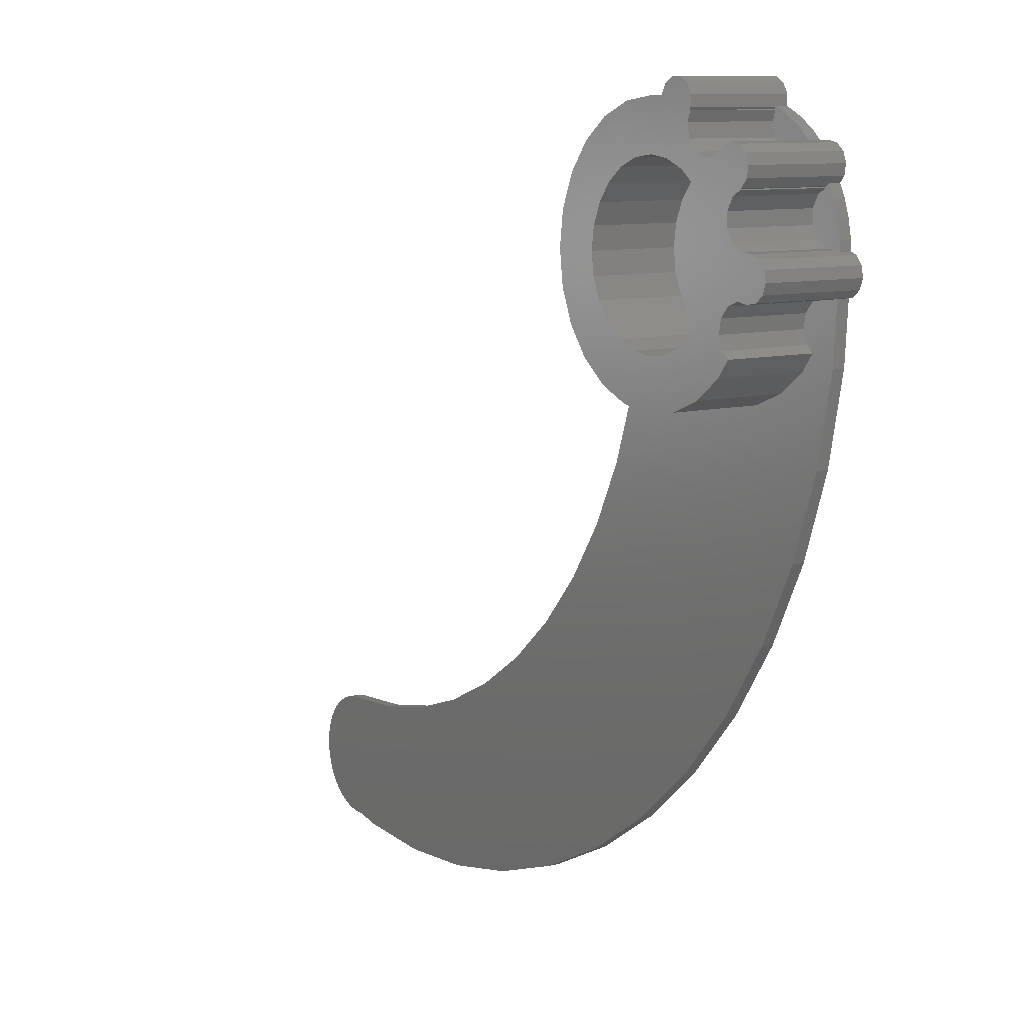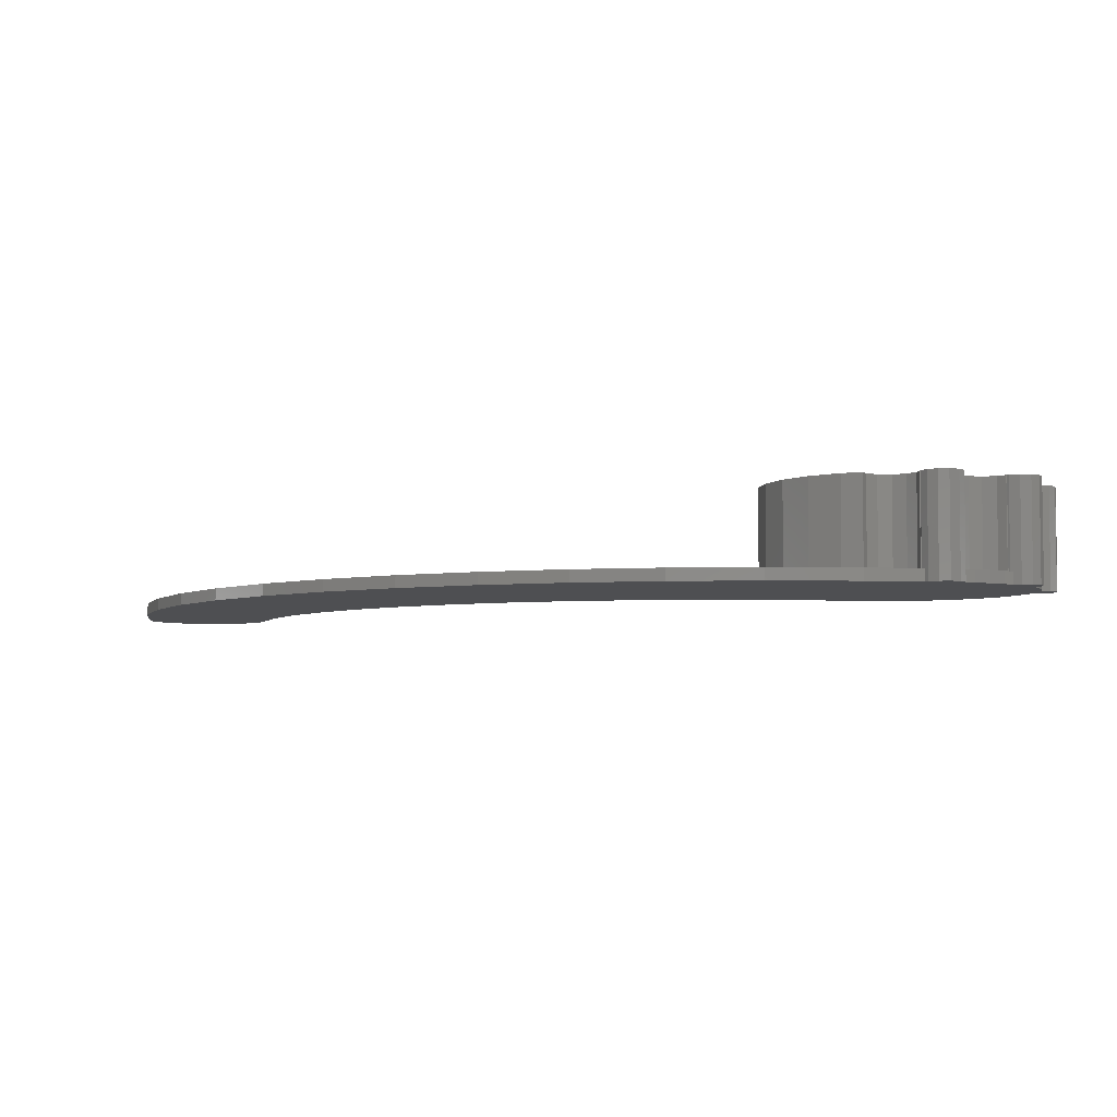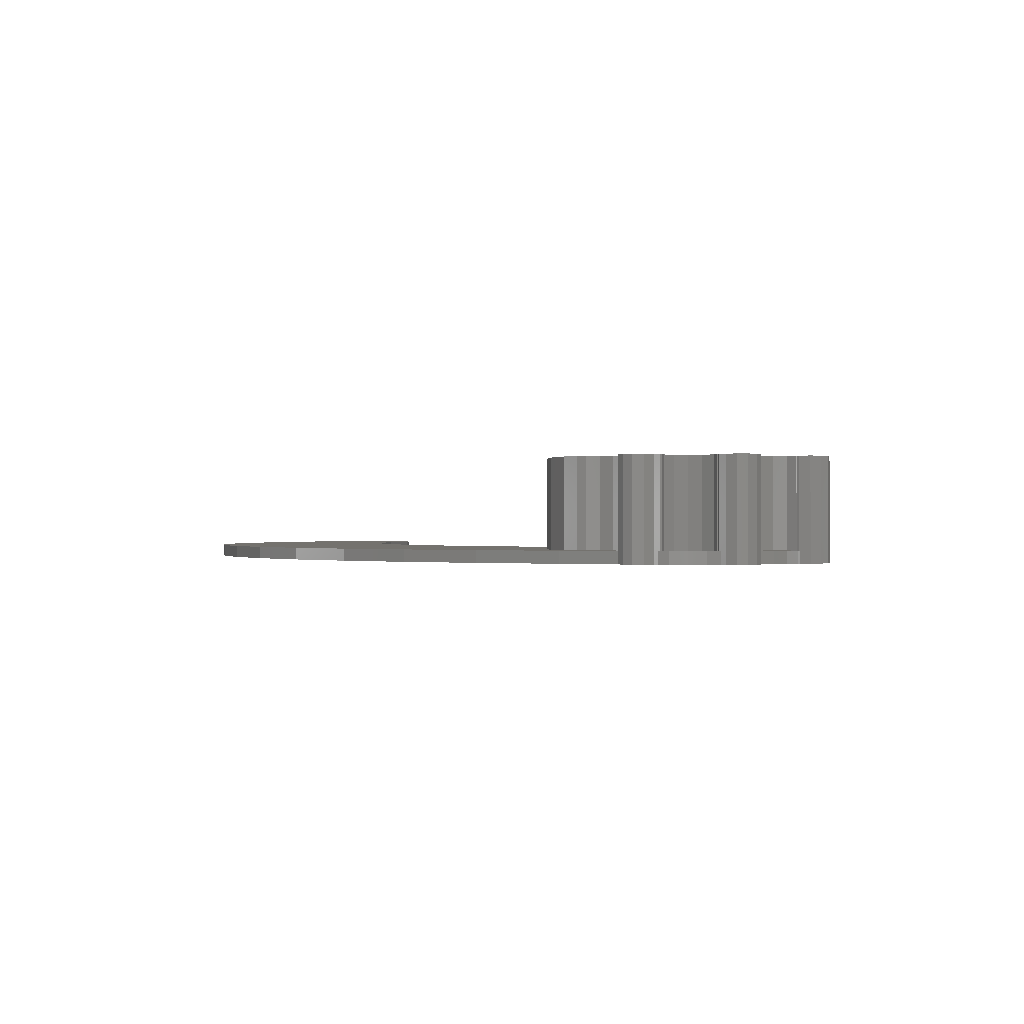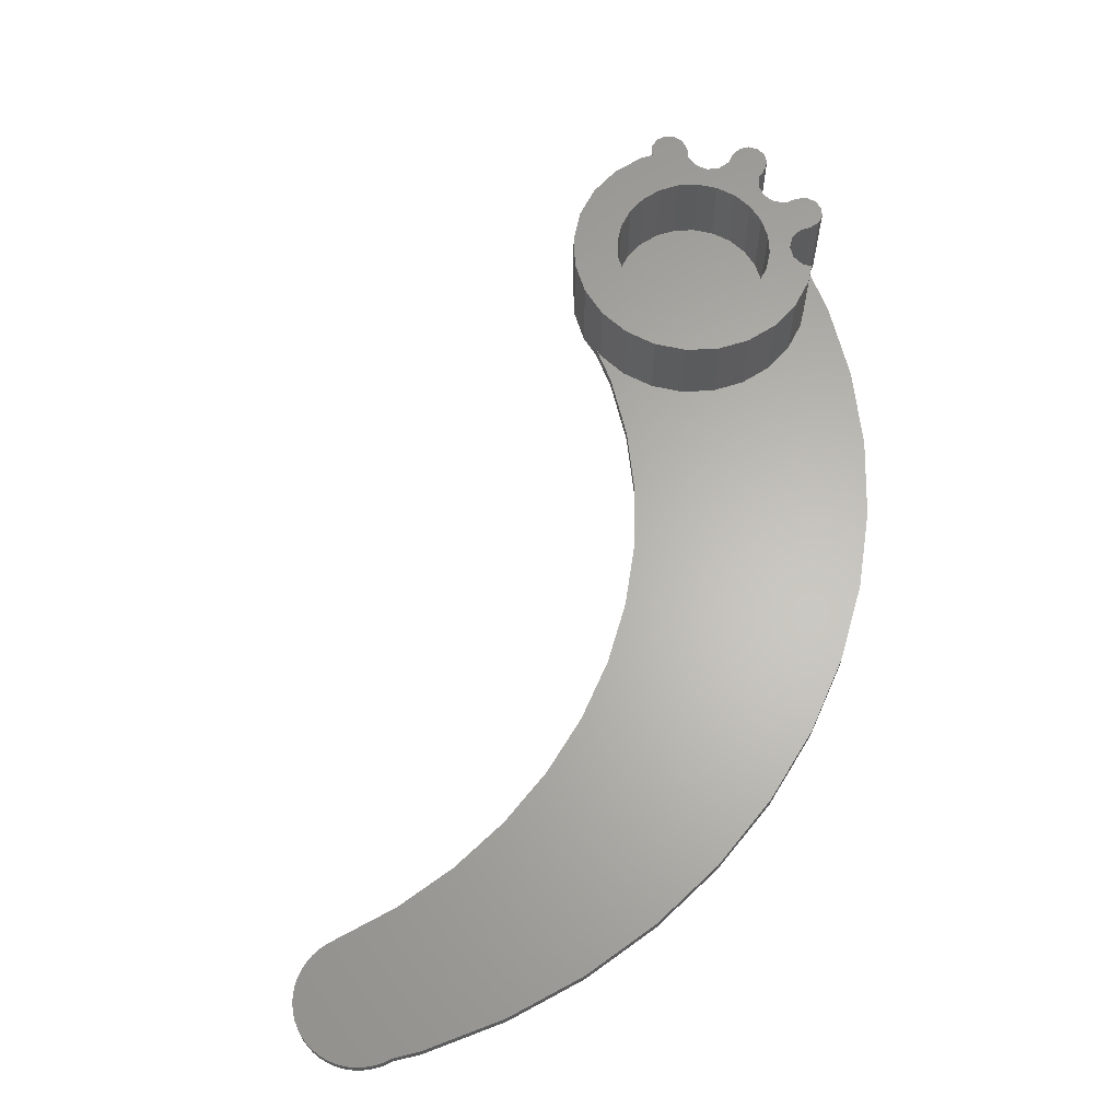
<metadata>
{"format":"stl","ext":"stl","renderer":"f3d","projection":"perspective","resolution":1024,"background":"white","views":[{"elev":9.8,"azim":56.6,"up":"+Y"},{"elev":-4.8,"azim":75.9,"up":"+Z"},{"elev":-0.3,"azim":107.2,"up":"+Z"},{"elev":64.0,"azim":-25.1,"up":"+Z"}]}
</metadata>
<code>
# stl→obj: 322 verts, 640 faces
v 6.721 -1.509 0
v 7.543 -0.6445 0
v 7.366 -1.131 0
v 6.795 0.3777 0
v 7.452 -0.1349 0
v 6.971 -1.465 0
v 7.118 0.2609 0
v -6.403 -1.268 0
v 6.038 3.087 0
v 6.534 -4.357 0
v 6.596 1.7 0
v 6.764 0.8575 0
v 6.32 2.514 0
v -6.545 -3.428 0
v 5.683 -8.639 0
v 4.895 4.646 0
v 5.786 4.698 0
v 5.275 4.786 0
v -7.215 -6.797 0
v 4.279 -12.77 0
v 4.25 5.212 0
v 2.629 6.116 0
v 2.365 7.068 0
v 2.626 6.621 0
v 3.535 5.69 0
v -8.319 -10.05 0
v 2.348 -16.69 0
v 2.764 6.07 0
v 0.6949 6.541 0
v 1.915 7.324 0
v 1.397 7.321 0
v 0.9506 7.059 0
v -0.248 6.537 0
v -9.838 -13.13 0
v -0.07742 -20.32 0
v 0.08314 6.559 0
v 0.25 6.57 0
v 0 6.57 0
v -0.961 6.443 0
v -11.75 -15.99 0
v -2.956 -23.6 0
v -0.6076 6.514 0
v -4.646 4.646 0
v -3.285 5.69 0
v -1.7 6.346 0
v -6.239 -26.48 0
v -5.69 3.285 0
v -6.346 1.7 0
v -14.01 -18.57 0
v -9.869 -28.91 0
v -16.59 -20.83 0
v -13.78 -30.84 0
v -19.45 -22.74 0
v -17.92 -32.24 0
v -22.53 -24.26 0
v -22.2 -33.09 0
v -25.78 -25.37 0
v -26.56 -33.38 0
v -29.15 -26.04 0
v -30.91 -33.09 0
v -32.32 -32.81 0
v -33.01 -32.8 0
v -32.58 -32.83 0
v -33.01 -26.29 0
v -33.43 -32.72 0
v -33.43 -26.37 0
v -33.84 -32.58 0
v -33.84 -26.51 0
v -34.22 -32.39 0
v -34.22 -26.7 0
v -34.58 -32.15 0
v -34.58 -26.94 0
v -34.9 -31.87 0
v -34.9 -27.22 0
v -35.19 -31.54 0
v -35.19 -27.55 0
v -35.42 -31.19 0
v -35.42 -27.9 0
v -35.61 -30.8 0
v -35.61 -28.29 0
v -35.75 -30.4 0
v -35.75 -28.69 0
v -35.84 -29.97 0
v -35.84 -29.12 0
v -35.87 -29.55 0
v 6.362 3.881 0
v 6.275 3.371 0
v 6.183 4.367 0
v 0.6945 6.609 0
v -6.57 0 0
v 6.072 -4.066 0.6
v 6.534 -4.357 0.6
v 6.565 -3.885 0.6
v 4.646 -4.646 0.6
v 5.409 -3.949 0.6
v 5.27 -3.833 0.6
v 5.683 -8.639 0.6
v 3.285 -5.69 0.6
v 1.7 -6.346 0.6
v 4.279 -12.77 0.6
v 0 -6.57 0.6
v 2.348 -16.69 0.6
v -1.7 -6.346 0.6
v -8.319 -10.05 0.6
v -9.838 -13.13 0.6
v -3.285 -5.69 0.6
v -7.215 -6.797 0.6
v -4.646 -4.646 0.6
v -6.545 -3.428 0.6
v -5.69 -3.285 0.6
v -6.346 -1.7 0.6
v -6.403 -1.268 0.6
v -0.07742 -20.32 0.6
v -11.75 -15.99 0.6
v -2.956 -23.6 0.6
v -6.239 -26.48 0.6
v -14.01 -18.57 0.6
v -9.869 -28.91 0.6
v -16.59 -20.83 0.6
v -13.78 -30.84 0.6
v -19.45 -22.74 0.6
v -17.92 -32.24 0.6
v -22.53 -24.26 0.6
v -22.2 -33.09 0.6
v -25.78 -25.37 0.6
v -26.56 -33.38 0.6
v -29.15 -26.04 0.6
v -30.91 -33.09 0.6
v -32.32 -32.81 0.6
v -33.01 -26.29 0.6
v -33.01 -32.8 0.6
v -32.58 -32.83 0.6
v -33.43 -26.37 0.6
v -33.43 -32.72 0.6
v -33.84 -26.51 0.6
v -33.84 -32.58 0.6
v -34.22 -26.7 0.6
v -34.22 -32.39 0.6
v -34.58 -26.94 0.6
v -34.58 -32.15 0.6
v -34.9 -27.22 0.6
v -34.9 -31.87 0.6
v -35.19 -27.55 0.6
v -35.19 -31.54 0.6
v -35.42 -27.9 0.6
v -35.42 -31.19 0.6
v -35.61 -28.29 0.6
v -35.61 -30.8 0.6
v -35.75 -28.69 0.6
v -35.75 -30.4 0.6
v -35.84 -29.12 0.6
v -35.84 -29.97 0.6
v -35.87 -29.55 0.6
v 6.764 0.8575 0.6
v 6.681 0.465 0.6
v 6.786 0.5256 0.6
v 6.008 0.4629 0.6
v 6.596 1.7 0.6
v 6.509 0.4645 0.6
v 5.084 2.052 0.6
v 6.32 2.514 0.6
v 5.854 2.889 0.6
v 6.093 2.975 0.6
v 5.419 2.636 0.6
v 6.001 2.974 0.6
v 5.086 1.379 0.6
v 5.425 0.7976 0.6
v -0.248 6.537 0.6
v -0.6076 6.514 0.6
v -0.961 6.443 0.6
v 4.826 4.707 0.6
v 4.703 4.57 0.6
v 4.81 4.661 0.6
v 4.25 5.212 0.6
v 4.297 4.225 0.6
v 3.634 4.105 0.6
v 3.001 4.332 0.6
v 3.535 5.69 0.6
v 2.446 5.508 0.6
v 2.764 6.07 0.6
v 2.611 5.969 0.6
v 2.66 6.105 0.6
v 2.566 4.845 0.6
v 0.25 6.57 0.6
v 0.6953 6.478 0.6
v 0.6949 6.541 0.6
v 0.08314 6.559 0.6
v 2.629 6.116 0.6
v 2.629 6.103 0.6
v 2.564 5.988 0.6
v 4.895 4.646 0.6
v 4.79 4.607 0.6
v 4.73 4.536 0.6
v 6.038 3.087 0.6
v 5.943 2.973 0.6
v 5.835 2.933 0.6
v 6.721 -1.509 0.6
v 6.505 -1.592 0.6
v 6.705 -1.759 0.6
v 6.461 -1.556 0.6
v 6.364 -1.567 0.6
v 6.37 -1.523 0.6
v 6.795 0.3777 0.6
v 6.631 0.437 0.6
v 6.515 0.4163 0.6
v 5.211 -1.706 0.6
v 5.843 -1.476 0.6
v 4.778 -2.222 0.6
v 4.662 -2.885 0.6
v 4.893 -3.517 0.6
v 6.515 0.4163 5
v 6.509 0.4645 5
v -6.346 1.7 5
v -6.57 0 5
v 0.6953 6.478 5
v 0 6.57 5
v 0 -6.57 5
v -1.7 -6.346 5
v -5.69 -3.285 5
v -4.646 -4.646 5
v 4.73 4.536 5
v 4.703 4.57 5
v 5.854 2.889 5
v 5.835 2.933 5
v -4.646 4.646 5
v -3.285 5.69 5
v 2.626 6.621 5
v 2.564 5.988 5
v 2.629 6.103 5
v 2.365 7.068 5
v 2.611 5.969 5
v 2.446 5.508 5
v 6.362 3.881 5
v 6.183 4.367 5
v 6.275 3.371 5
v 5.943 2.973 5
v 5.786 4.698 5
v 5.419 2.636 5
v 5.275 4.786 5
v 4.297 4.225 5
v 4.79 4.607 5
v 7.543 -0.6445 5
v 7.452 -0.1349 5
v 7.118 0.2609 5
v 7.366 -1.131 5
v 6.631 0.437 5
v 6.37 -1.523 5
v 6.971 -1.465 5
v 6.008 0.4629 5
v 6.461 -1.556 5
v 5.843 -1.476 5
v 6.364 -1.567 5
v 4.17 0 5
v 5.425 0.7976 5
v 4.028 1.079 5
v 5.086 1.379 5
v 3.611 2.085 5
v 5.084 2.052 5
v 4.028 -1.079 5
v 5.211 -1.706 5
v 4.778 -2.222 5
v 3.611 -2.085 5
v 4.662 -2.885 5
v 2.949 -2.949 5
v 4.646 -4.646 5
v 3.285 -5.69 5
v 2.085 -3.611 5
v 1.7 -6.346 5
v 1.079 -4.028 5
v 0 -4.17 5
v -1.079 -4.028 5
v -2.085 -3.611 5
v -3.285 -5.69 5
v -2.949 -2.949 5
v -3.611 -2.085 5
v -4.028 -1.079 5
v -6.346 -1.7 5
v -4.17 0 5
v -4.028 1.079 5
v -5.69 3.285 5
v 3.634 4.105 5
v 2.949 2.949 5
v 3.001 4.332 5
v 2.085 3.611 5
v 2.566 4.845 5
v 1.079 4.028 5
v 1.915 7.324 5
v 1.397 7.321 5
v 0.9506 7.059 5
v 0 4.17 5
v -1.079 4.028 5
v -1.7 6.346 5
v -2.085 3.611 5
v -2.949 2.949 5
v -3.611 2.085 5
v 4.893 -3.517 5
v 5.27 -3.833 5
v 0.6945 6.609 5
v 4.17 0 0.6
v 4.028 1.079 0.6
v -4.028 1.079 0.6
v -4.17 0 0.6
v -1.079 4.028 0.6
v 0 4.17 0.6
v 1.079 -4.028 0.6
v 0 -4.17 0.6
v 2.085 3.611 0.6
v 2.949 2.949 0.6
v 1.079 4.028 0.6
v -2.949 2.949 0.6
v -2.085 3.611 0.6
v 4.028 -1.079 0.6
v 3.611 2.085 0.6
v 3.611 -2.085 0.6
v 2.949 -2.949 0.6
v 2.085 -3.611 0.6
v -1.079 -4.028 0.6
v -2.085 -3.611 0.6
v -2.949 -2.949 0.6
v -3.611 2.085 0.6
v -3.611 -2.085 0.6
v -4.028 -1.079 0.6
f 1 2 3
f 2 4 5
f 1 3 6
f 2 1 4
f 5 4 7
f 8 4 1
f 9 4 8
f 8 1 10
f 11 4 9
f 4 11 12
f 11 9 13
f 14 10 15
f 9 16 17
f 17 16 18
f 19 15 20
f 10 14 8
f 9 8 16
f 16 8 21
f 22 21 8
f 22 23 24
f 21 22 25
f 26 20 27
f 25 22 28
f 23 29 30
f 30 29 31
f 31 29 32
f 22 29 23
f 22 8 29
f 33 29 8
f 34 27 35
f 29 36 37
f 29 33 36
f 36 33 38
f 39 33 8
f 40 35 41
f 33 39 42
f 43 39 8
f 39 44 45
f 40 41 46
f 39 43 44
f 47 8 48
f 43 8 47
f 15 19 14
f 20 26 19
f 27 34 26
f 49 46 50
f 35 40 34
f 51 50 52
f 46 49 40
f 50 51 49
f 53 52 54
f 52 53 51
f 55 54 56
f 54 55 53
f 56 57 55
f 58 57 56
f 58 59 57
f 60 59 58
f 61 59 60
f 62 61 63
f 61 62 64
f 61 64 59
f 65 64 62
f 65 66 64
f 67 66 65
f 67 68 66
f 69 68 67
f 69 70 68
f 71 70 69
f 71 72 70
f 73 72 71
f 73 74 72
f 75 74 73
f 75 76 74
f 77 76 75
f 77 78 76
f 79 78 77
f 79 80 78
f 81 80 79
f 81 82 80
f 83 82 81
f 83 84 82
f 84 83 85
f 9 86 87
f 86 9 88
f 88 9 17
f 32 29 89
f 48 8 90
f 91 92 93
f 94 92 91
f 94 91 95
f 94 95 96
f 92 94 97
f 98 97 94
f 99 97 98
f 97 99 100
f 101 100 99
f 100 101 102
f 103 102 101
f 104 102 103
f 105 102 104
f 104 103 106
f 107 106 108
f 109 108 110
f 106 107 104
f 109 110 111
f 109 111 112
f 108 109 107
f 102 105 113
f 114 113 105
f 113 114 115
f 115 114 116
f 117 116 114
f 116 117 118
f 119 118 117
f 118 119 120
f 121 120 119
f 120 121 122
f 123 122 121
f 122 123 124
f 125 124 123
f 125 126 124
f 127 126 125
f 127 128 126
f 127 129 128
f 130 129 127
f 131 129 130
f 129 131 132
f 133 131 130
f 133 134 131
f 135 134 133
f 135 136 134
f 137 136 135
f 137 138 136
f 139 138 137
f 139 140 138
f 141 140 139
f 141 142 140
f 143 142 141
f 143 144 142
f 145 144 143
f 145 146 144
f 147 146 145
f 147 148 146
f 149 148 147
f 149 150 148
f 151 150 149
f 151 152 150
f 152 151 153
f 154 155 156
f 157 154 158
f 154 159 155
f 160 158 161
f 162 161 163
f 164 161 162
f 162 163 165
f 158 166 167
f 154 157 159
f 161 164 160
f 158 167 157
f 158 160 166
f 168 169 170
f 171 172 173
f 174 172 171
f 172 174 175
f 174 176 175
f 177 174 178
f 174 177 176
f 179 178 180
f 181 180 182
f 179 180 181
f 178 183 177
f 178 179 183
f 184 185 186
f 185 184 187
f 182 188 189
f 189 181 182
f 181 189 190
f 173 191 171
f 173 192 191
f 172 192 173
f 192 172 193
f 194 165 163
f 195 165 194
f 195 162 165
f 162 195 196
f 197 198 199
f 200 198 197
f 201 200 202
f 200 201 198
f 155 203 156
f 155 204 203
f 159 204 155
f 204 159 205
f 201 199 198
f 96 199 201
f 199 96 93
f 206 201 207
f 93 96 91
f 91 96 95
f 201 206 96
f 208 96 206
f 209 96 208
f 96 209 210
f 81 152 83
f 152 81 150
f 79 150 81
f 150 79 148
f 77 148 79
f 148 77 146
f 75 146 77
f 146 75 144
f 73 144 75
f 144 73 142
f 73 140 142
f 140 73 71
f 71 138 140
f 138 71 69
f 69 136 138
f 136 69 67
f 67 134 136
f 134 67 65
f 65 131 134
f 131 65 62
f 62 132 131
f 132 62 63
f 63 129 132
f 129 63 61
f 61 128 129
f 128 61 60
f 60 126 128
f 126 60 58
f 58 124 126
f 124 58 56
f 56 122 124
f 122 56 54
f 54 120 122
f 120 54 52
f 52 118 120
f 118 52 50
f 50 116 118
f 116 50 46
f 46 115 116
f 115 46 41
f 115 35 113
f 35 115 41
f 113 27 102
f 27 113 35
f 102 20 100
f 20 102 27
f 100 15 97
f 15 100 20
f 97 10 92
f 10 97 15
f 199 1 197
f 93 1 199
f 10 93 92
f 93 10 1
f 156 12 154
f 4 156 203
f 156 4 12
f 154 11 158
f 11 154 12
f 158 13 161
f 13 158 11
f 163 9 194
f 13 163 161
f 163 13 9
f 16 171 191
f 21 171 16
f 171 21 174
f 21 178 174
f 178 21 25
f 25 180 178
f 180 25 28
f 28 182 180
f 22 182 28
f 182 22 188
f 29 184 186
f 184 29 37
f 33 169 168
f 169 33 42
f 37 187 184
f 187 37 36
f 42 170 169
f 170 42 39
f 14 112 8
f 112 14 109
f 19 109 14
f 109 19 107
f 26 107 19
f 107 26 104
f 34 104 26
f 104 34 105
f 40 105 34
f 105 40 114
f 49 114 40
f 114 49 117
f 49 119 117
f 119 49 51
f 51 121 119
f 121 51 53
f 53 123 121
f 123 53 55
f 55 125 123
f 125 55 57
f 57 127 125
f 127 57 59
f 59 130 127
f 130 59 64
f 64 133 130
f 133 64 66
f 66 135 133
f 135 66 68
f 68 137 135
f 137 68 70
f 70 139 137
f 139 70 72
f 72 141 139
f 141 72 74
f 76 141 74
f 141 76 143
f 78 143 76
f 143 78 145
f 80 145 78
f 145 80 147
f 82 147 80
f 147 82 149
f 84 149 82
f 149 84 151
f 85 151 84
f 151 85 153
f 83 153 85
f 153 83 152
f 211 159 212
f 159 211 205
f 90 213 48
f 213 90 214
f 187 215 185
f 215 187 216
f 38 187 36
f 187 38 216
f 103 217 218
f 217 103 101
f 108 219 110
f 219 108 220
f 221 172 222
f 172 221 193
f 223 196 224
f 196 223 162
f 44 225 226
f 225 44 43
f 227 228 229
f 230 228 227
f 228 230 215
f 231 228 232
f 224 233 234
f 233 224 235
f 235 224 236
f 224 234 237
f 224 238 223
f 221 224 237
f 221 237 239
f 240 224 221
f 221 239 241
f 211 242 243
f 211 243 244
f 242 211 245
f 211 244 246
f 247 245 211
f 245 247 248
f 249 211 212
f 248 247 250
f 251 211 249
f 211 251 247
f 247 251 252
f 253 249 254
f 249 253 251
f 255 254 256
f 224 240 238
f 257 238 240
f 254 255 253
f 238 257 258
f 240 221 222
f 259 260 253
f 260 259 261
f 255 258 257
f 262 261 259
f 261 262 263
f 264 263 262
f 263 264 265
f 265 264 266
f 267 266 264
f 267 268 266
f 269 268 267
f 270 268 269
f 270 217 268
f 271 217 270
f 271 218 217
f 272 218 271
f 273 272 274
f 272 273 218
f 220 274 275
f 219 275 276
f 274 220 273
f 277 276 278
f 213 279 280
f 279 213 278
f 275 219 220
f 214 278 213
f 276 277 219
f 278 214 277
f 251 253 260
f 257 240 281
f 258 255 256
f 282 281 283
f 281 282 257
f 284 283 285
f 283 284 282
f 286 285 232
f 228 215 232
f 215 230 287
f 215 287 288
f 232 215 286
f 215 288 289
f 285 286 284
f 290 215 216
f 215 290 286
f 216 291 290
f 292 291 216
f 292 293 291
f 226 293 292
f 293 226 294
f 225 294 226
f 294 225 295
f 295 280 279
f 280 295 225
f 296 265 297
f 265 296 263
f 289 298 215
f 170 216 168
f 38 168 216
f 168 38 33
f 216 170 292
f 45 170 39
f 170 45 292
f 112 90 8
f 90 112 214
f 277 112 111
f 112 277 214
f 181 228 231
f 228 181 190
f 47 225 43
f 225 47 280
f 48 280 47
f 280 48 213
f 45 226 292
f 226 45 44
f 252 202 247
f 202 252 201
f 101 268 217
f 268 101 99
f 108 273 220
f 273 108 106
f 110 277 111
f 277 110 219
f 265 96 297
f 96 265 94
f 99 266 268
f 266 99 98
f 106 218 273
f 218 106 103
f 98 265 266
f 265 98 94
f 299 255 300
f 255 299 253
f 278 301 279
f 301 278 302
f 303 290 291
f 290 303 304
f 305 270 269
f 270 305 306
f 307 282 284
f 282 307 308
f 309 284 286
f 284 309 307
f 310 293 294
f 293 310 311
f 311 291 293
f 291 311 303
f 300 312 299
f 313 312 300
f 313 314 312
f 308 314 313
f 308 315 314
f 307 315 308
f 307 316 315
f 309 316 307
f 309 305 316
f 304 305 309
f 304 306 305
f 303 306 304
f 303 317 306
f 311 317 303
f 311 318 317
f 310 318 311
f 310 319 318
f 320 319 310
f 320 321 319
f 301 321 320
f 301 322 321
f 322 301 302
f 313 282 308
f 282 313 257
f 300 257 313
f 257 300 255
f 304 286 290
f 286 304 309
f 295 310 294
f 310 295 320
f 279 320 295
f 320 279 301
f 315 262 314
f 262 315 264
f 314 259 312
f 259 314 262
f 318 274 272
f 274 318 319
f 275 322 276
f 322 275 321
f 276 302 278
f 302 276 322
f 274 321 275
f 321 274 319
f 312 253 299
f 253 312 259
f 306 271 270
f 271 306 317
f 315 267 264
f 267 315 316
f 316 269 267
f 269 316 305
f 317 272 271
f 272 317 318
f 242 5 243
f 5 242 2
f 204 211 246
f 211 204 205
f 244 203 246
f 7 203 244
f 203 7 4
f 246 203 204
f 243 7 244
f 7 243 5
f 245 2 242
f 2 245 3
f 6 245 248
f 245 6 3
f 197 250 200
f 250 197 248
f 6 197 1
f 197 6 248
f 202 250 247
f 250 202 200
f 88 237 234
f 237 88 17
f 193 241 192
f 241 193 221
f 17 239 237
f 239 17 18
f 235 194 87
f 236 194 235
f 194 236 195
f 87 194 9
f 239 191 241
f 18 191 239
f 191 18 16
f 241 191 192
f 233 88 234
f 88 233 86
f 235 86 233
f 86 235 87
f 196 236 224
f 236 196 195
f 30 288 287
f 288 30 31
f 227 188 24
f 229 188 227
f 188 229 189
f 24 188 22
f 89 289 32
f 289 89 298
f 31 289 288
f 289 31 32
f 186 89 29
f 89 186 298
f 215 186 185
f 186 215 298
f 23 287 230
f 287 23 30
f 227 23 230
f 23 227 24
f 228 189 229
f 189 228 190
f 261 206 260
f 206 261 208
f 206 251 260
f 251 206 207
f 207 252 251
f 252 207 201
f 96 296 297
f 296 96 210
f 263 208 261
f 208 263 209
f 296 209 263
f 209 296 210
f 164 223 238
f 223 164 162
f 157 254 249
f 254 157 167
f 254 166 256
f 166 254 167
f 258 164 238
f 164 258 160
f 159 249 212
f 249 159 157
f 256 160 258
f 160 256 166
f 176 283 281
f 283 176 177
f 232 181 231
f 181 232 179
f 285 179 232
f 179 285 183
f 283 183 285
f 183 283 177
f 172 240 222
f 240 172 175
f 175 281 240
f 281 175 176

</code>
